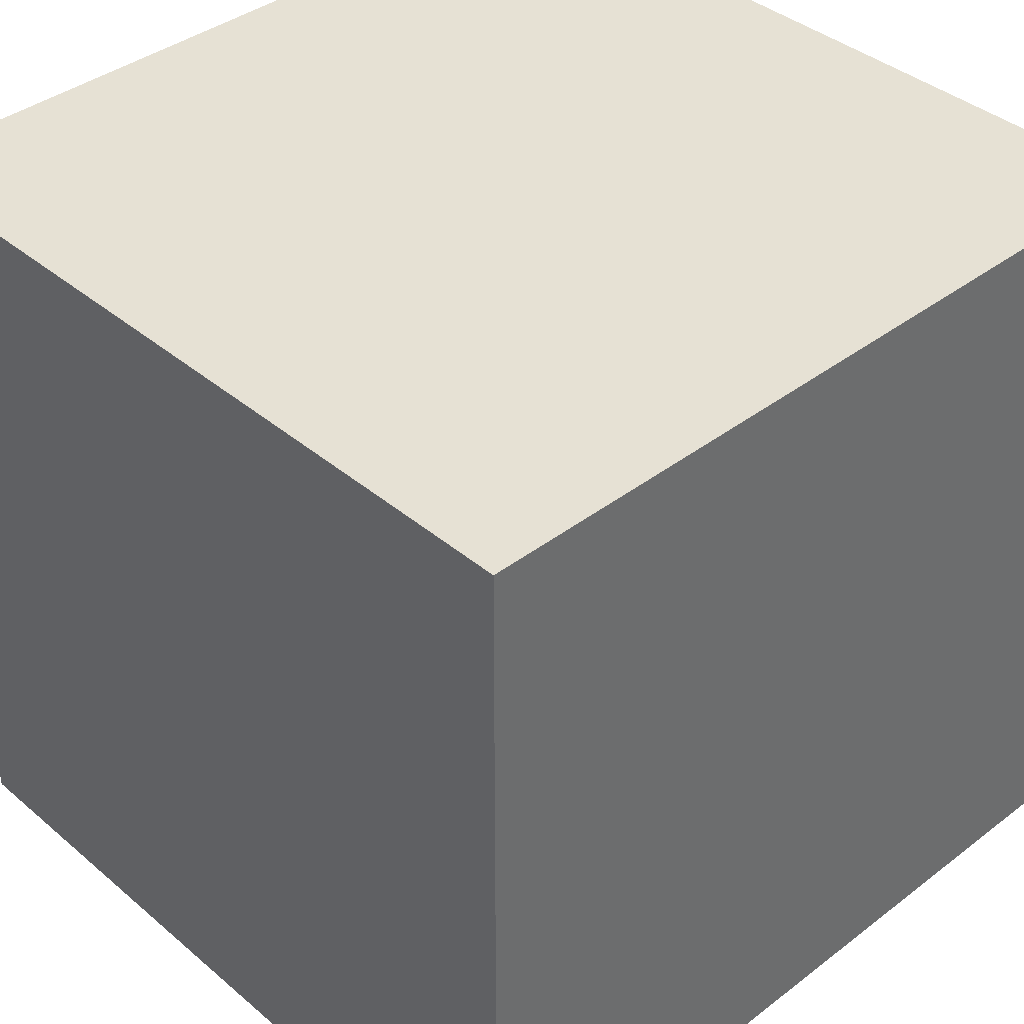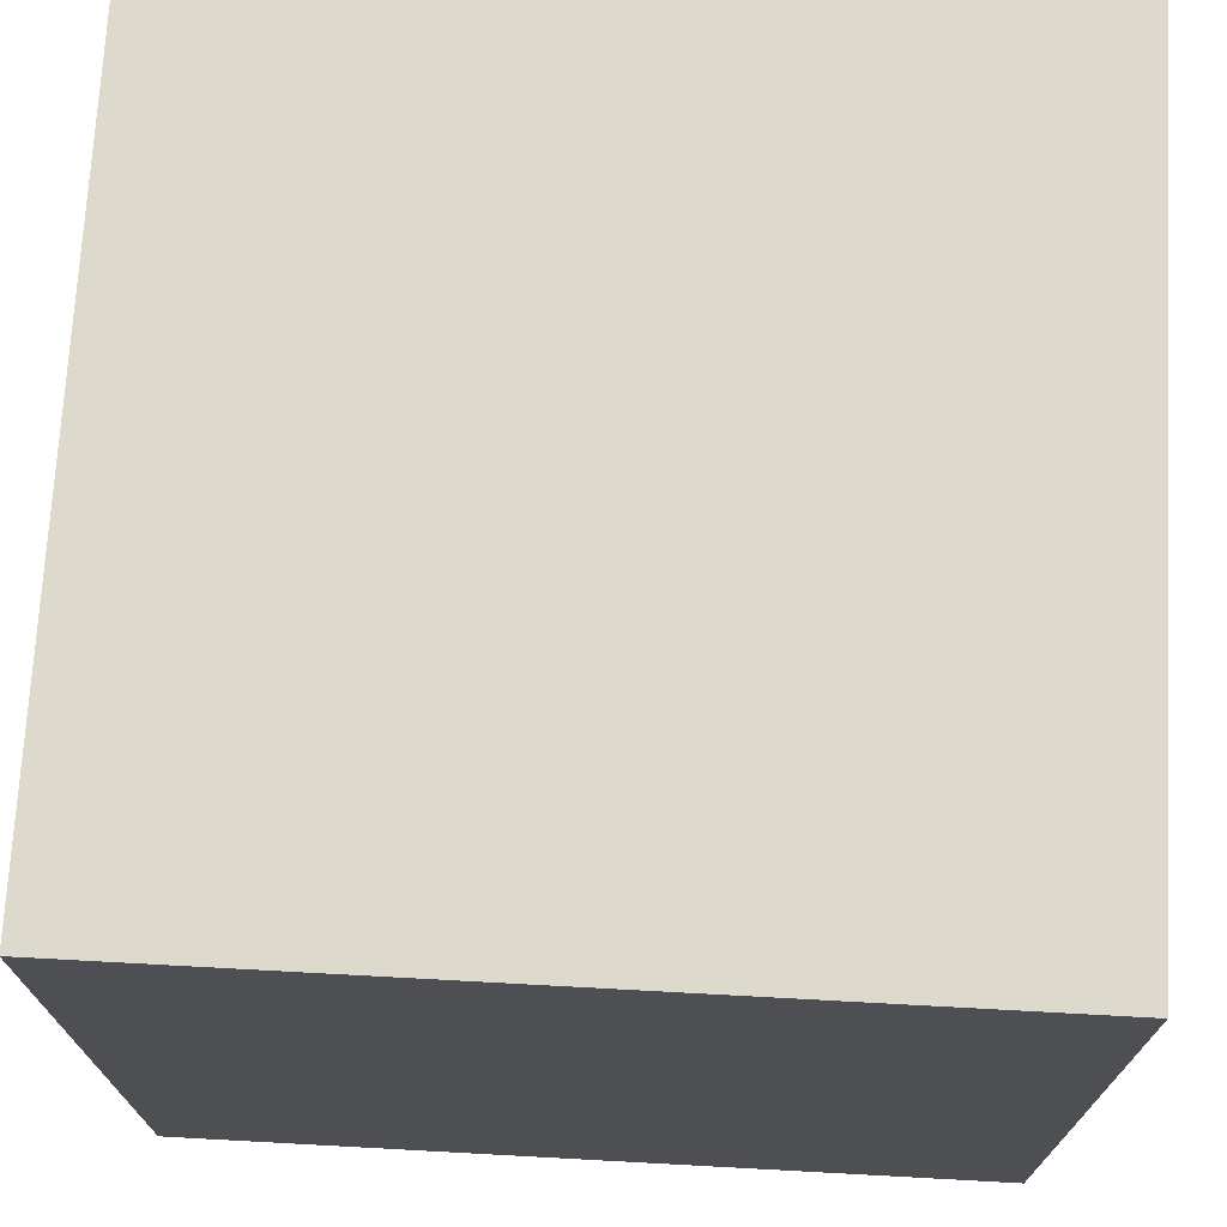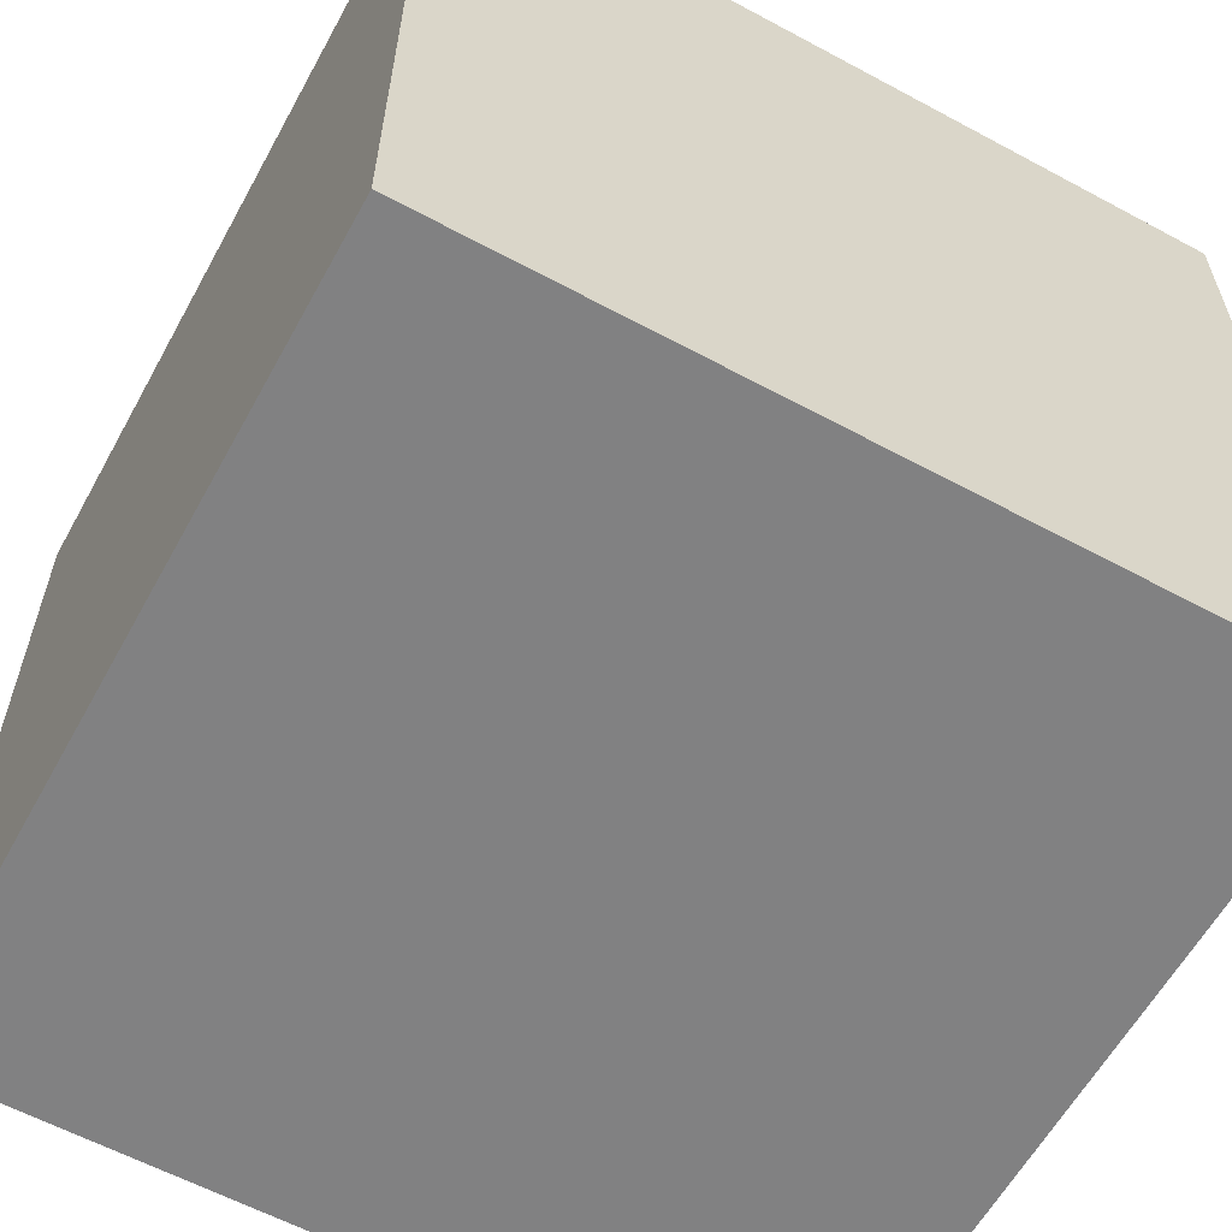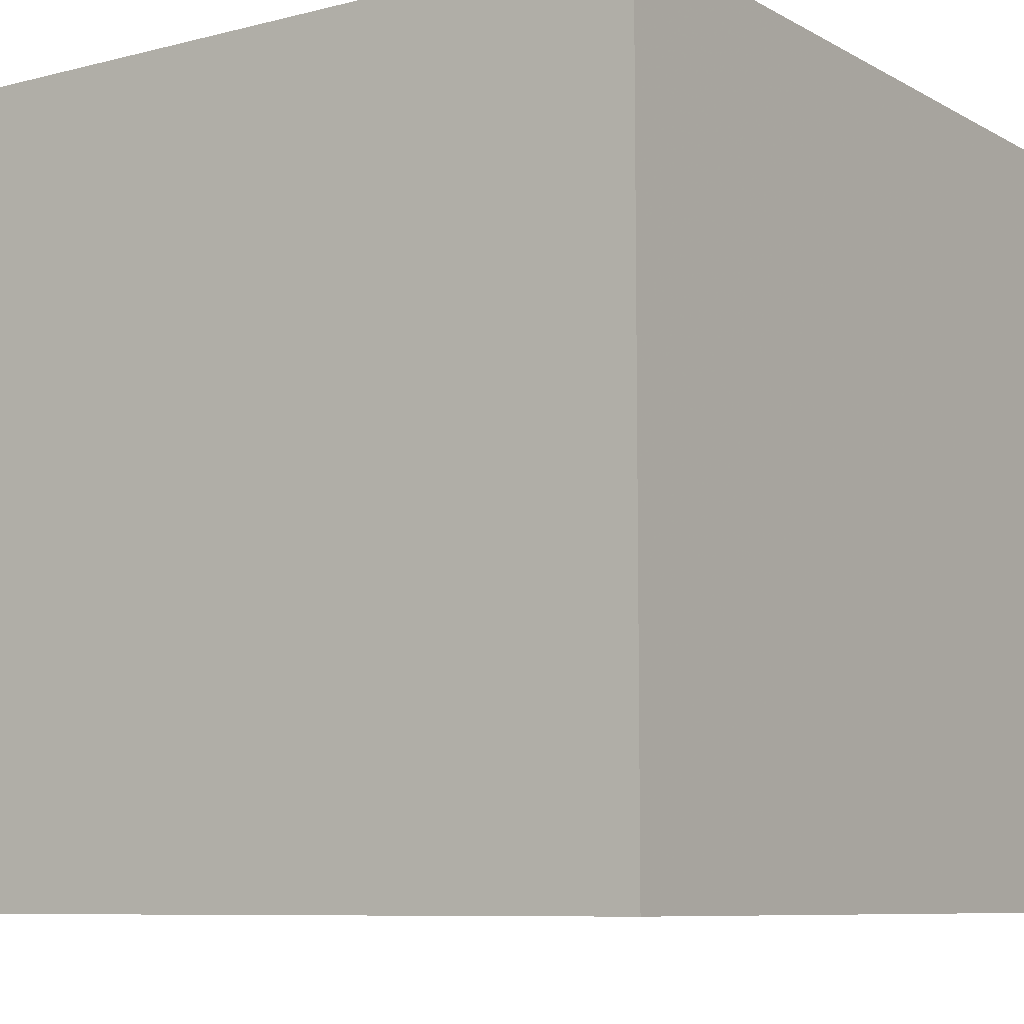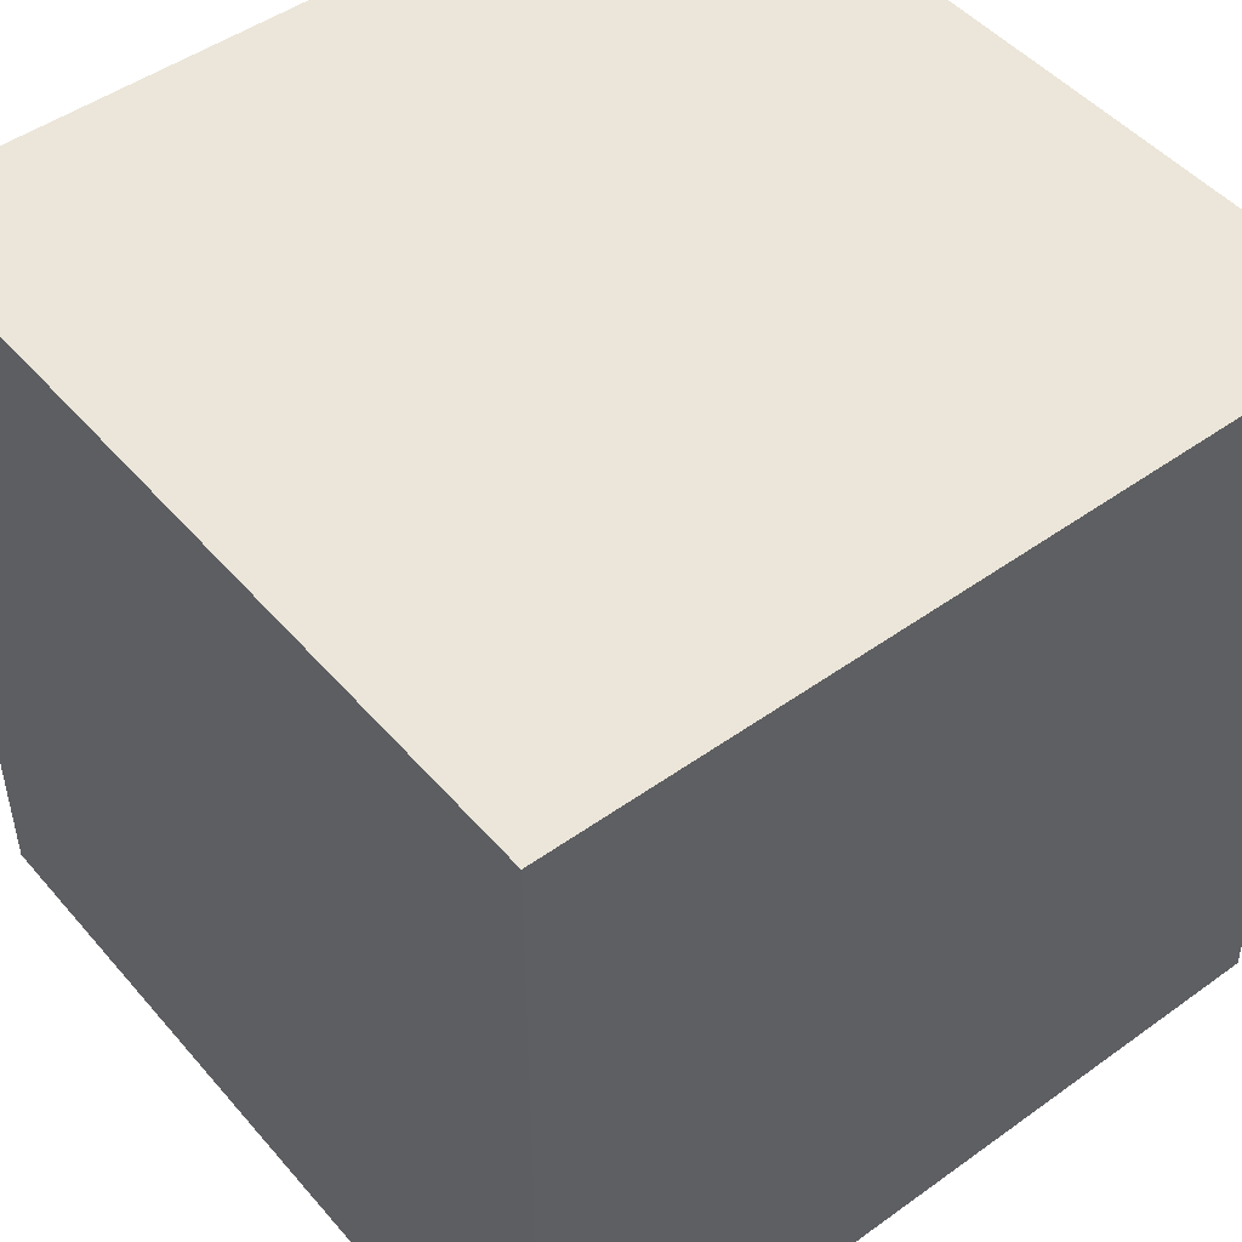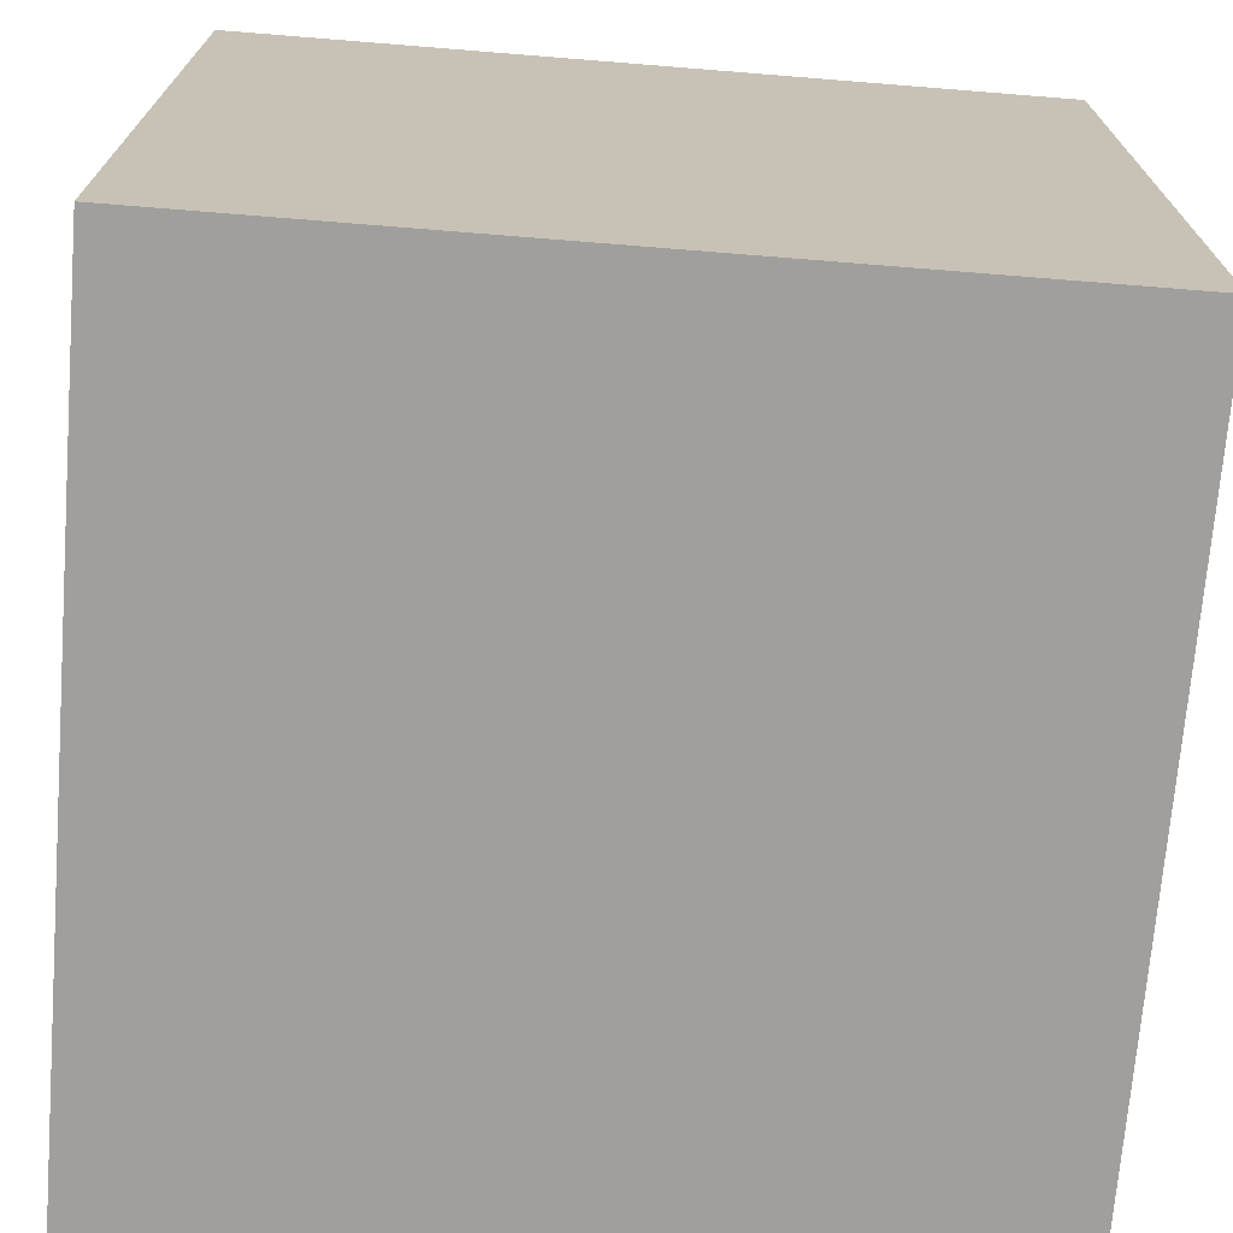
<metadata>
{"format":"obj","ext":"obj","renderer":"f3d","projection":"perspective","resolution":1024,"background":"white","views":[{"elev":39.2,"azim":136.4,"up":"+Y"},{"elev":71.9,"azim":93.1,"up":"+Z"},{"elev":-60.5,"azim":-28.8,"up":"+Y"},{"elev":-8.3,"azim":34.8,"up":"+Z"},{"elev":48.4,"azim":-128.7,"up":"+Z"},{"elev":-71.4,"azim":85.4,"up":"+Y"}]}
</metadata>
<code>
g polySurface319
v -0.1425 0.8497 -0.1314
v -0.1425 1.138 -0.1314
v -0.1425 1.138 0.1567
v -0.1425 0.8497 0.1567
v 0.1456 0.8497 0.1567
v 0.1456 1.138 0.1567
v 0.1456 1.138 -0.1314
v 0.1456 0.8497 -0.1314
v -0.1425 0.8497 -0.1314
v -0.1425 0.8497 0.1567
v 0.1456 0.8497 0.1567
v 0.1456 0.8497 -0.1314
v -0.1425 1.138 -0.1314
v -0.1425 0.8497 -0.1314
v 0.1456 0.8497 -0.1314
v 0.1456 1.138 -0.1314
v -0.1425 1.138 0.1567
v -0.1425 1.138 -0.1314
v 0.1456 1.138 -0.1314
v 0.1456 1.138 0.1567
v -0.1425 0.8497 0.1567
v -0.1425 1.138 0.1567
v 0.1456 1.138 0.1567
v 0.1456 0.8497 0.1567
g polySurface319_0
f 3 2 1
f 4 3 1
f 7 6 5
f 8 7 5
f 11 10 9
f 12 11 9
f 15 14 13
f 16 15 13
f 19 18 17
f 20 19 17
f 23 22 21
f 24 23 21

</code>
